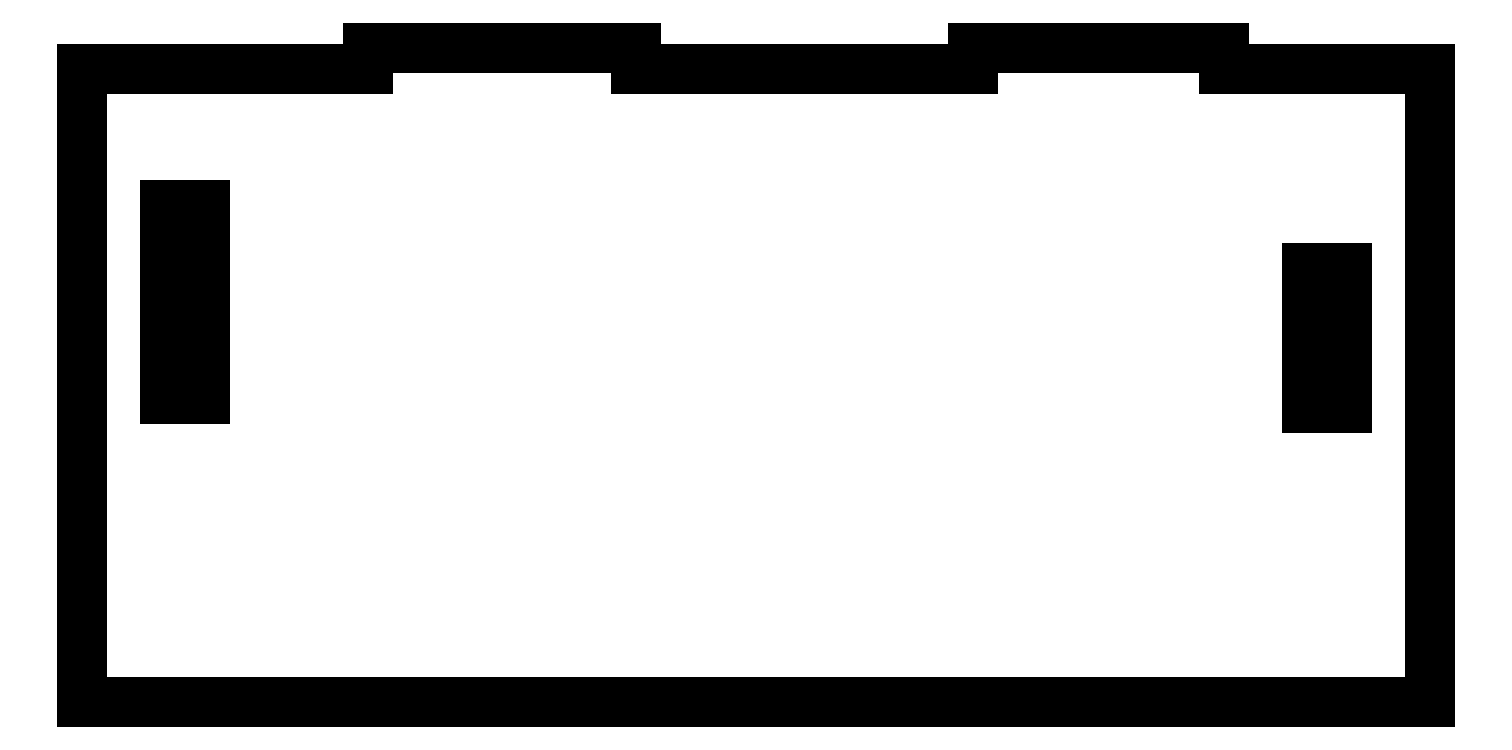
<metadata>
{"format":"dxf","ext":"dxf","renderer":"ezdxf+matplotlib","layout":"modelspace","background":"white","min_lineweight":24,"dpi":150}
</metadata>
<code>
0
SECTION
2
ENTITIES
0
LINE
8
0
10
12.67
20
2.45
30
-1.421e-13
11
13.6
21
2.45
31
-1.421e-13
0
LINE
8
0
10
13.6
20
2.45
30
-1.421e-13
11
13.6
21
-0.7517
31
-1.421e-13
0
LINE
8
0
10
13.6
20
-0.7517
30
-1.421e-13
11
12.67
21
-0.7517
31
-1.421e-13
0
LINE
8
0
10
12.67
20
-0.7517
30
-1.421e-13
11
12.67
21
2.45
31
-1.421e-13
0
LINE
8
0
10
-12.67
20
-0.5449
30
-1.421e-13
11
-13.6
21
-0.5449
31
-1.421e-13
0
LINE
8
0
10
-13.6
20
-0.5449
30
-1.421e-13
11
-13.6
21
3.903
31
-1.421e-13
0
LINE
8
0
10
-13.6
20
3.903
30
0
11
-12.67
21
3.903
31
0
0
LINE
8
0
10
-12.67
20
3.903
30
0
11
-12.67
21
-0.5449
31
0
0
LINE
8
0
10
10.76
20
7.026
30
-1.421e-13
11
10.76
21
7.526
31
-1.421e-13
0
LINE
8
0
10
10.76
20
7.526
30
-1.421e-13
11
4.986
21
7.526
31
-1.421e-13
0
LINE
8
0
10
4.986
20
7.526
30
-1.421e-13
11
4.986
21
7.026
31
-1.421e-13
0
LINE
8
0
10
4.986
20
7.026
30
-1.421e-13
11
-2.768
21
7.026
31
-1.421e-13
0
LINE
8
0
10
-2.768
20
7.026
30
-1.421e-13
11
-2.768
21
7.526
31
-1.421e-13
0
LINE
8
0
10
-2.768
20
7.526
30
-1.421e-13
11
-8.93
21
7.526
31
-1.421e-13
0
LINE
8
0
10
-8.93
20
7.526
30
-1.421e-13
11
-8.93
21
7.026
31
-1.421e-13
0
LINE
8
0
10
-8.93
20
7.026
30
-1.421e-13
11
-15.49
21
7.026
31
-1.421e-13
0
LINE
8
0
10
-15.49
20
7.026
30
-1.421e-13
11
-15.49
21
-7.526
31
-1.432e-13
0
LINE
8
0
10
-15.49
20
-7.526
30
-1.421e-13
11
15.49
21
-7.526
31
-1.421e-13
0
LINE
8
0
10
15.49
20
-7.526
30
-1.421e-13
11
15.49
21
7.026
31
-1.41e-13
0
LINE
8
0
10
15.49
20
7.026
30
-1.421e-13
11
10.76
21
7.026
31
-1.421e-13
0
ENDSEC
0
EOF

</code>
